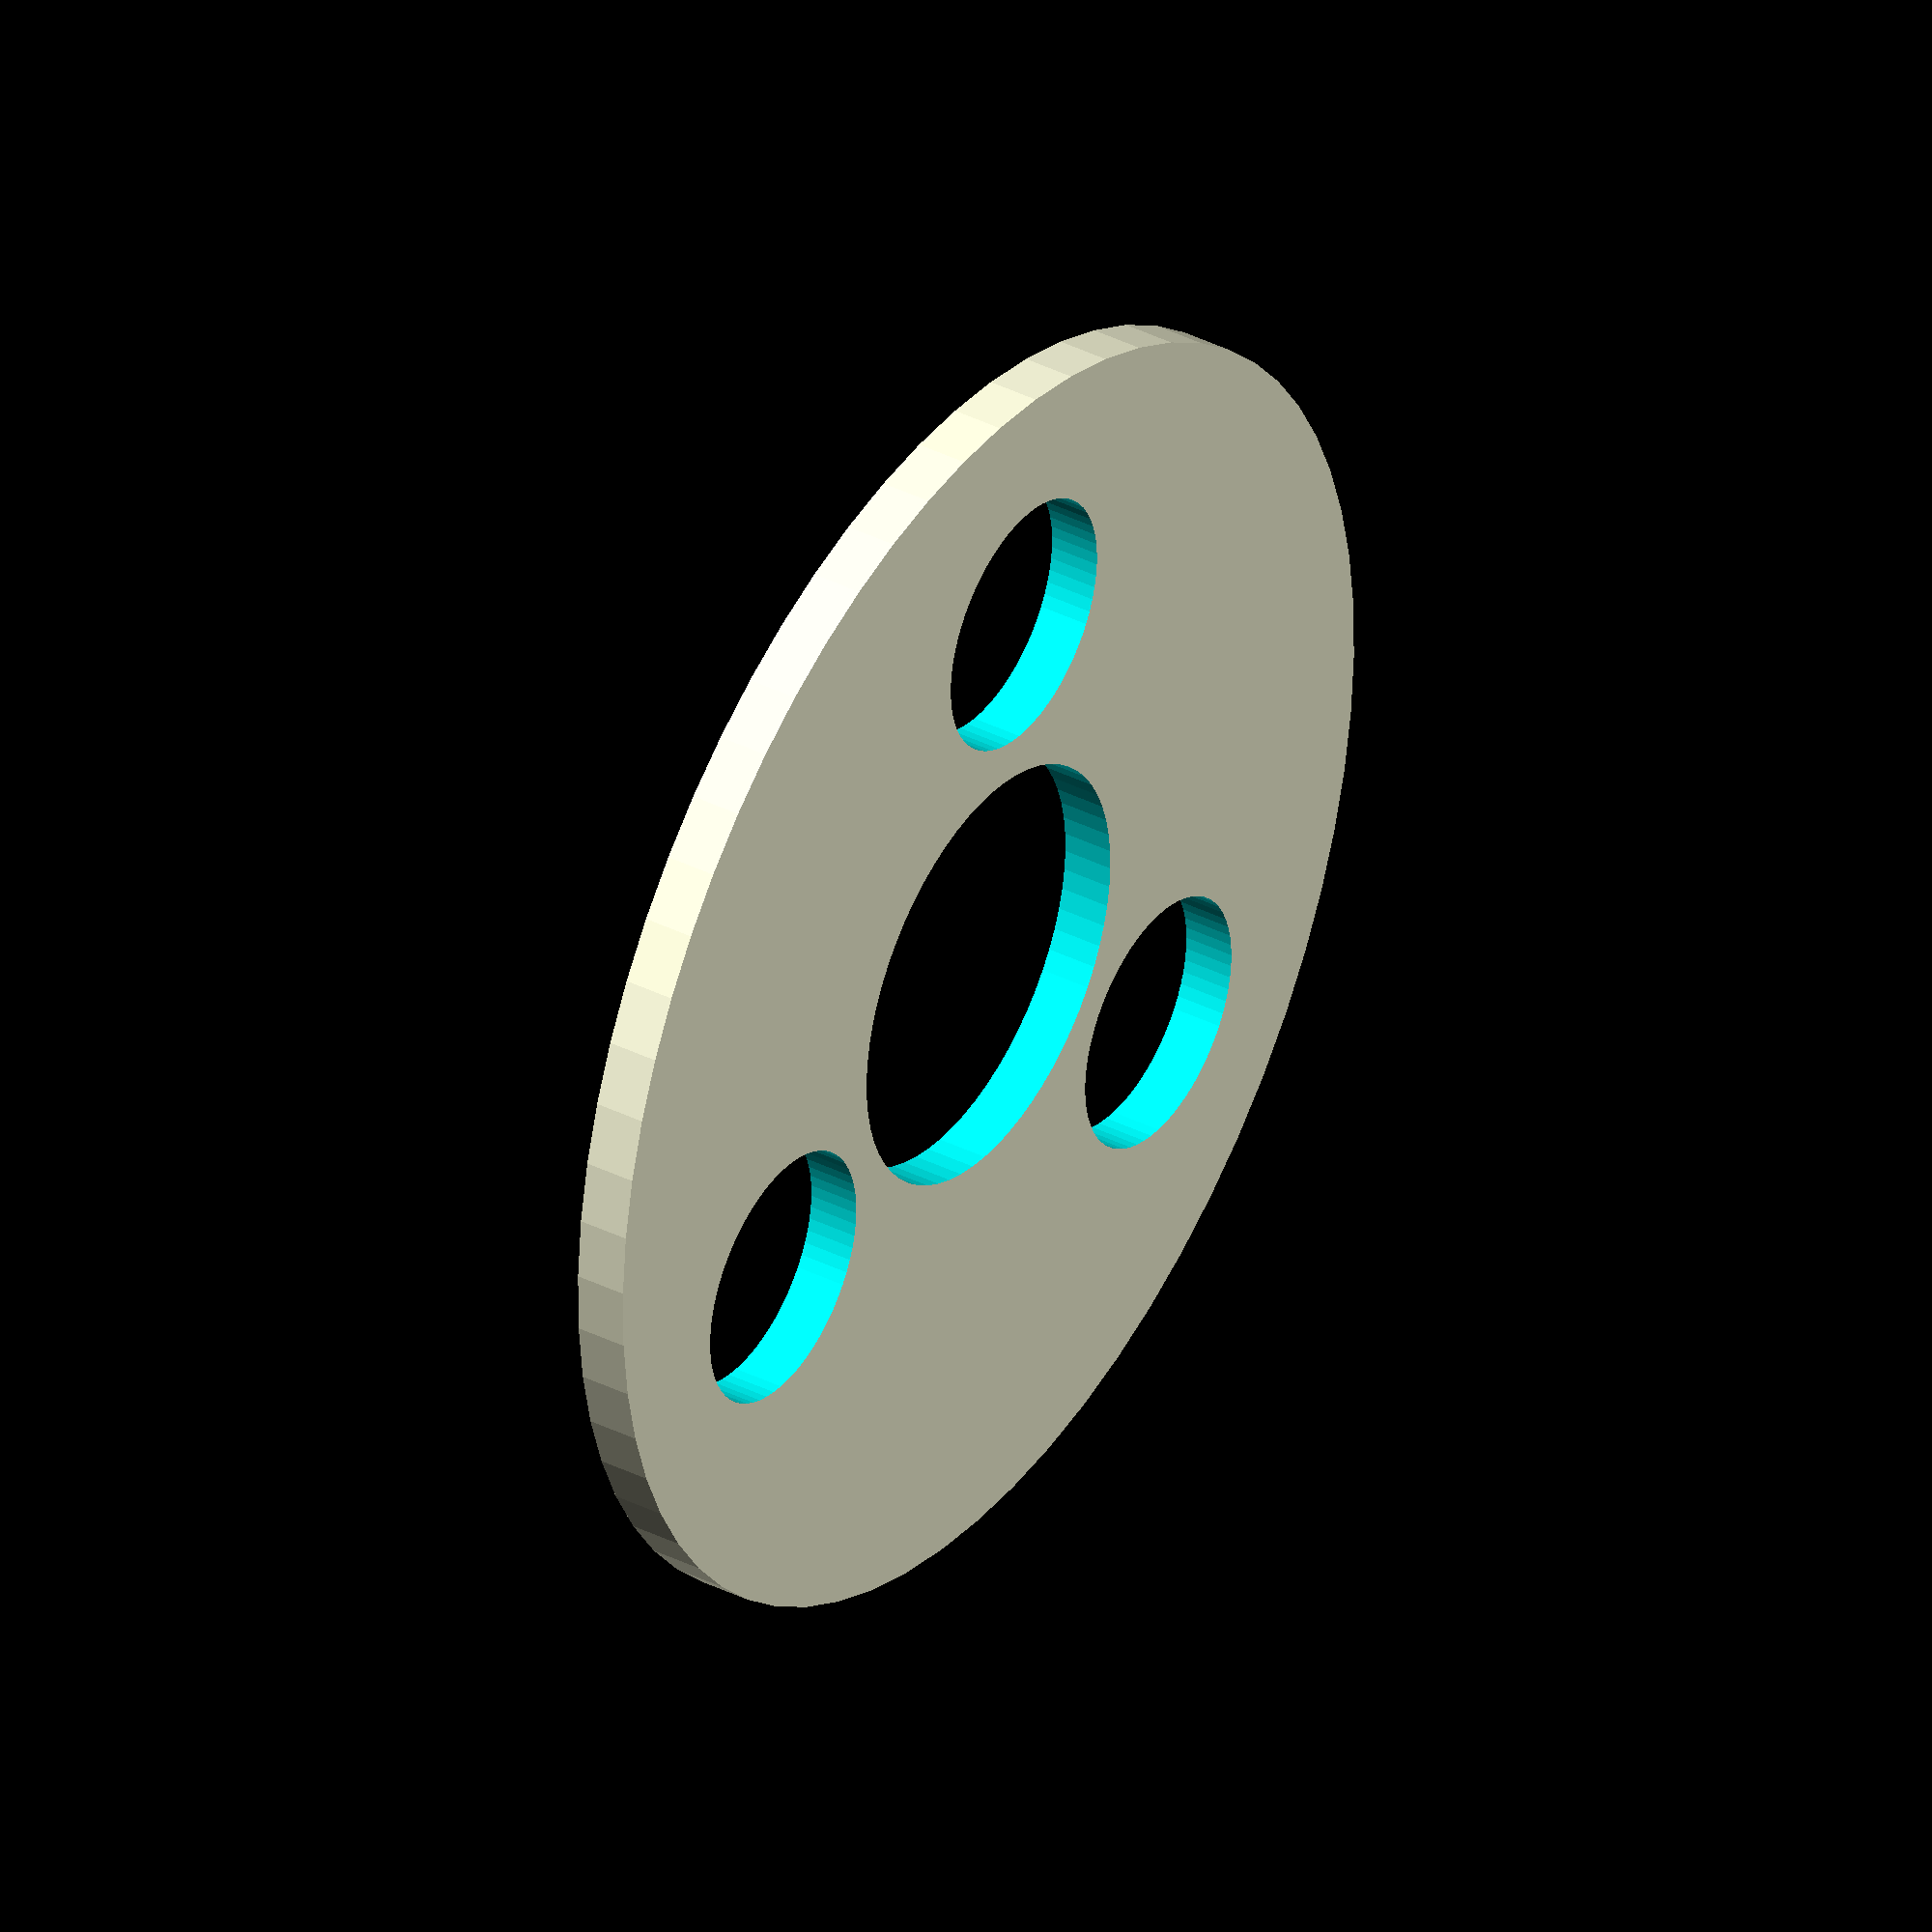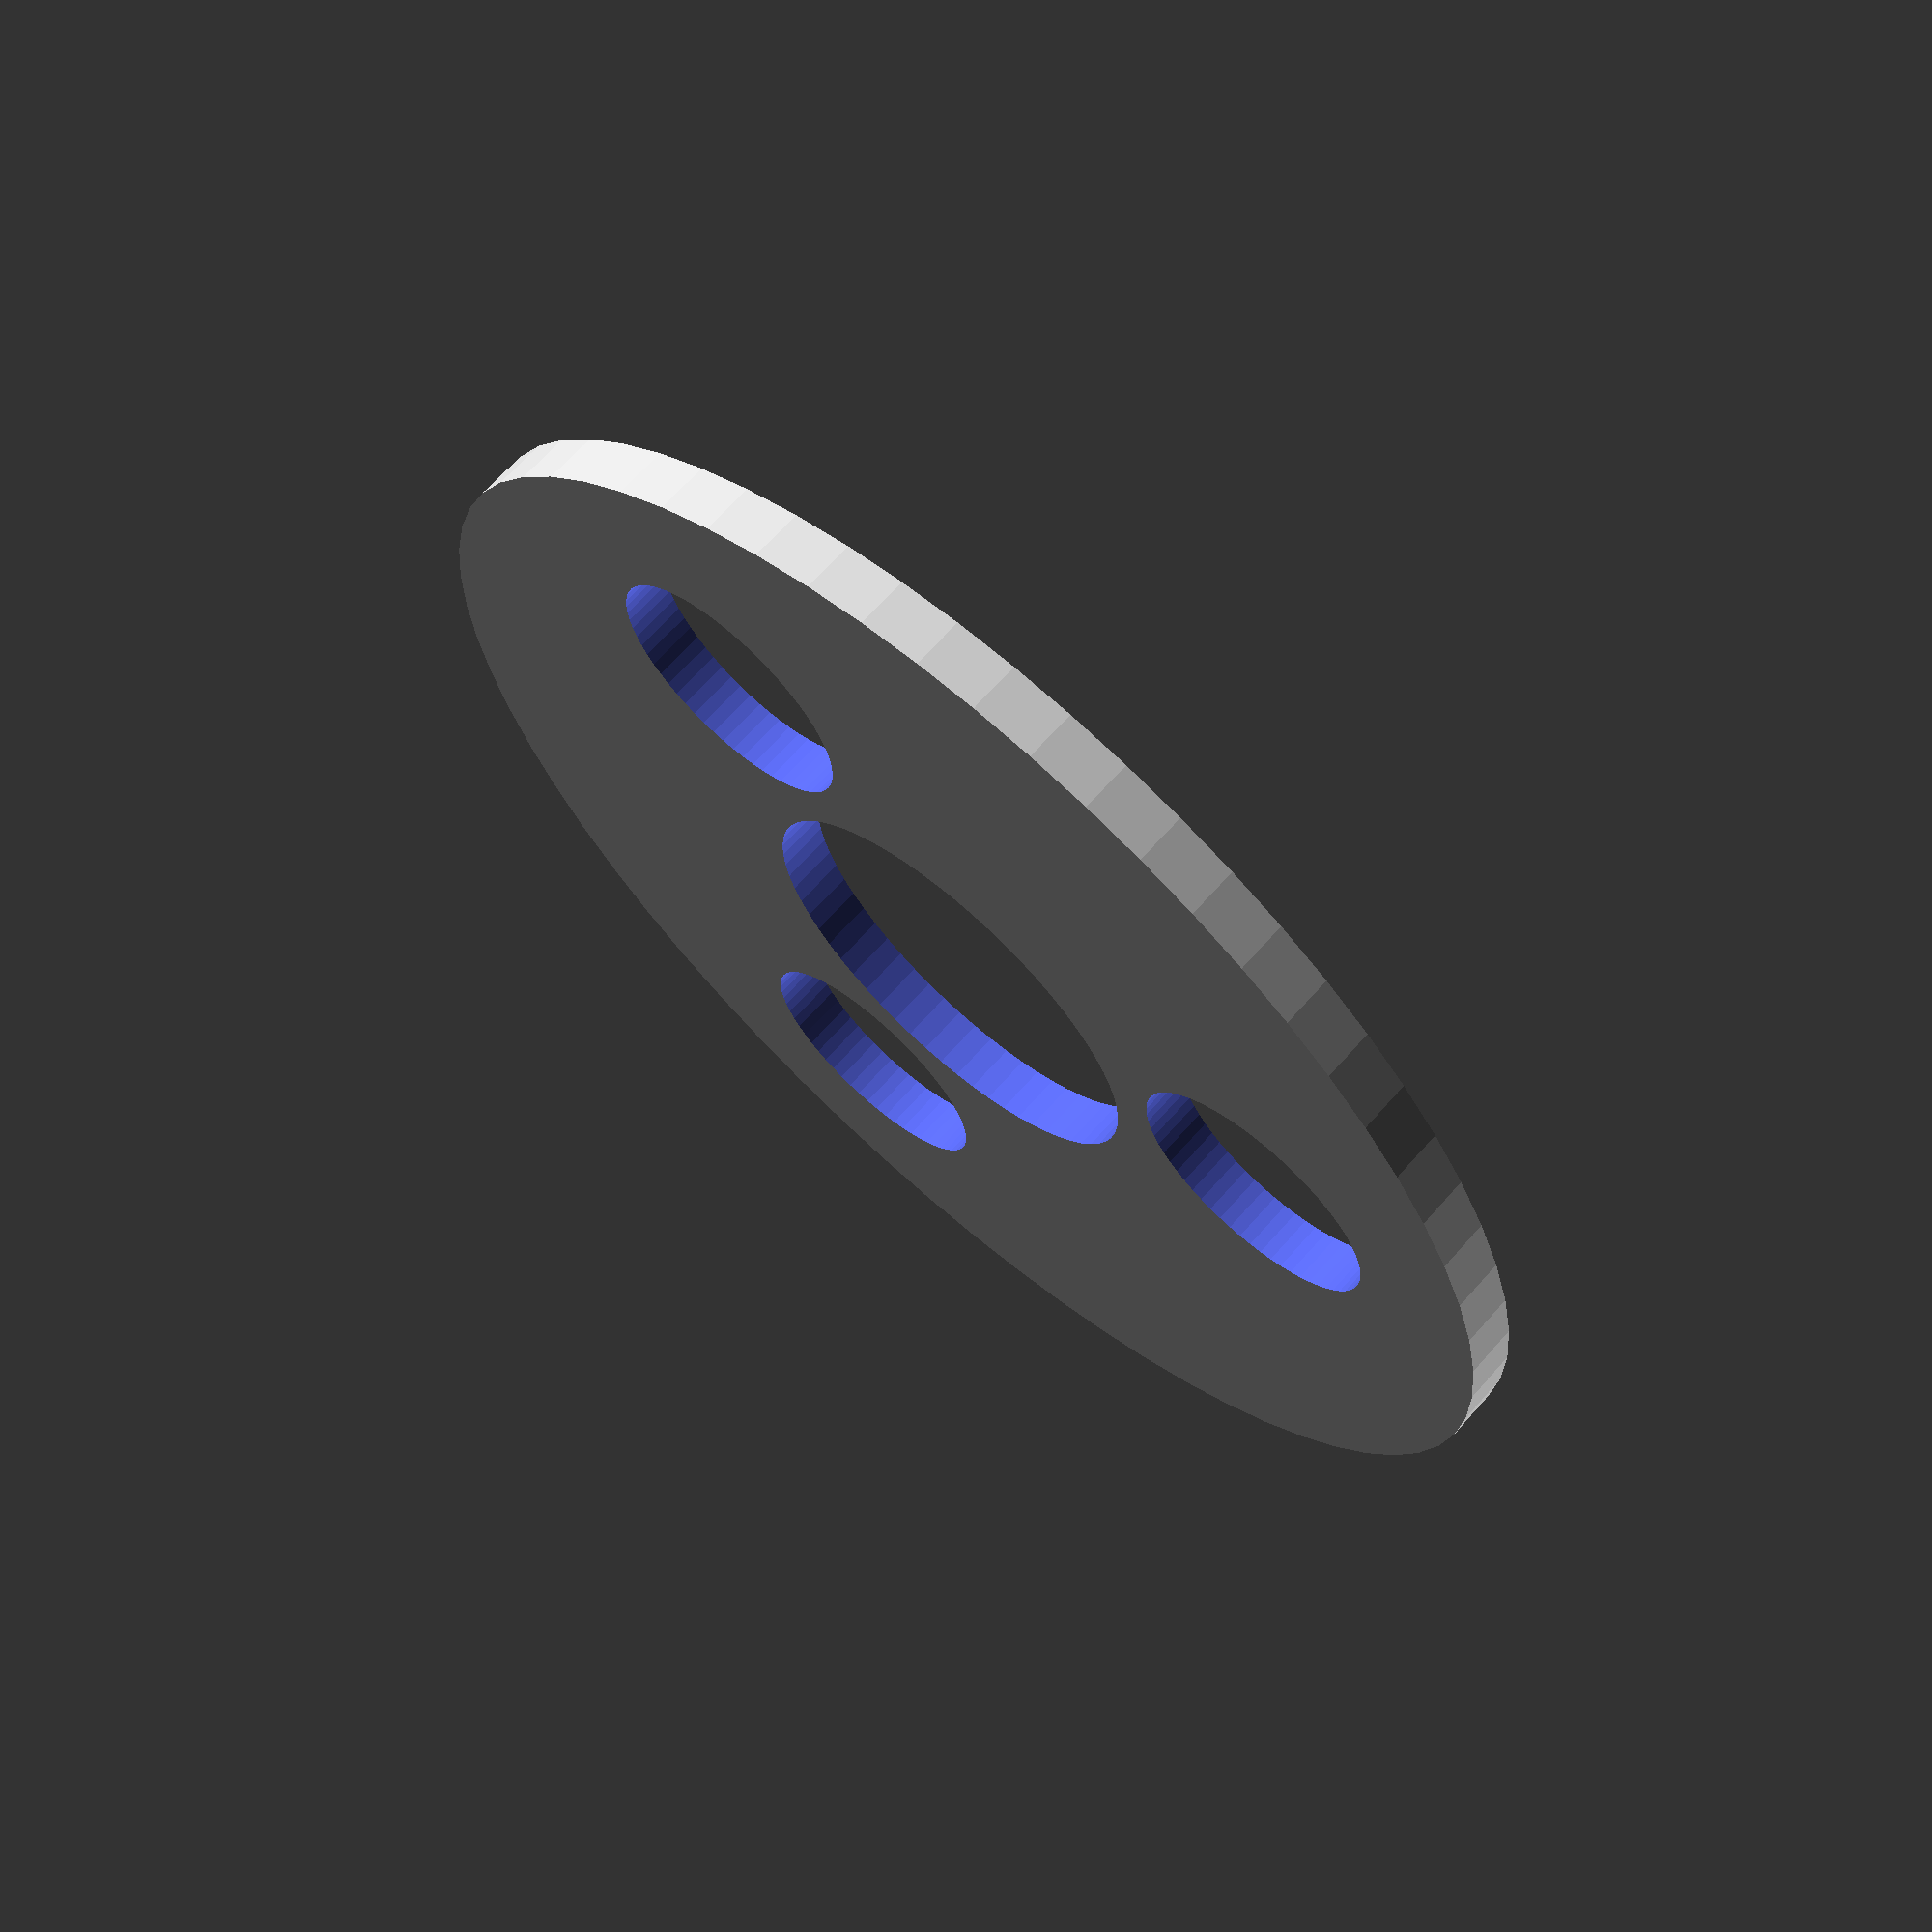
<openscad>

thick=1.2;

module ballhole() {translate([9,0,0])cylinder(h=thick+0.01,d=6,center=true, $fn=64);}

difference()
{
  cylinder(h=thick,d=30,center=true, $fn=64);
  cylinder(h=thick+0.01,d=10,center=true, $fn=64);
  rotate([0,0,0])ballhole();
  rotate([0,0,120])ballhole();
  rotate([0,0,-120])ballhole();
  
}
</openscad>
<views>
elev=323.2 azim=159.3 roll=303.1 proj=o view=wireframe
elev=293.1 azim=194.1 roll=221.4 proj=p view=wireframe
</views>
